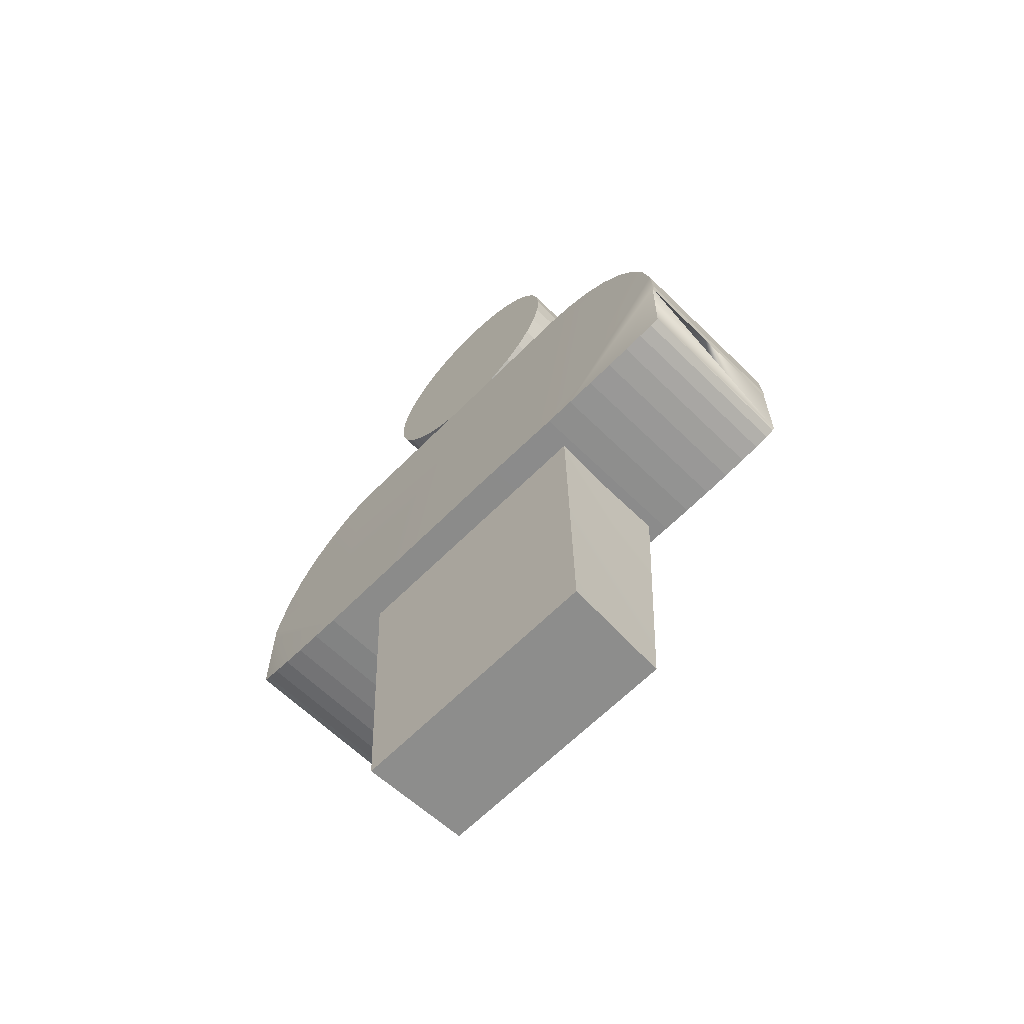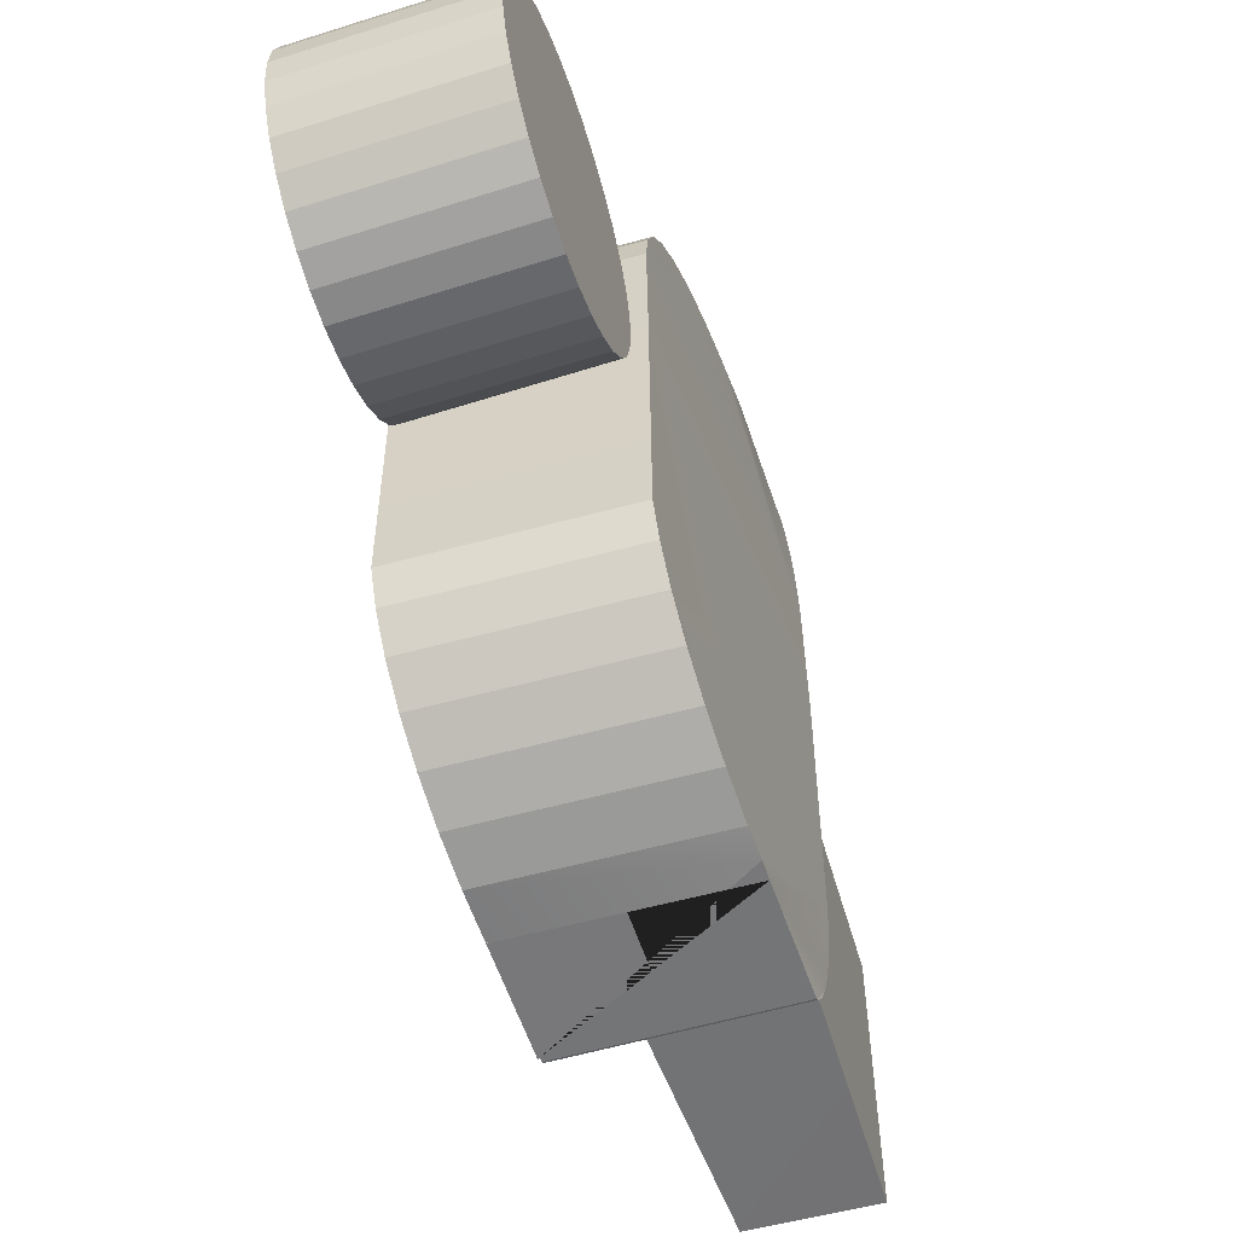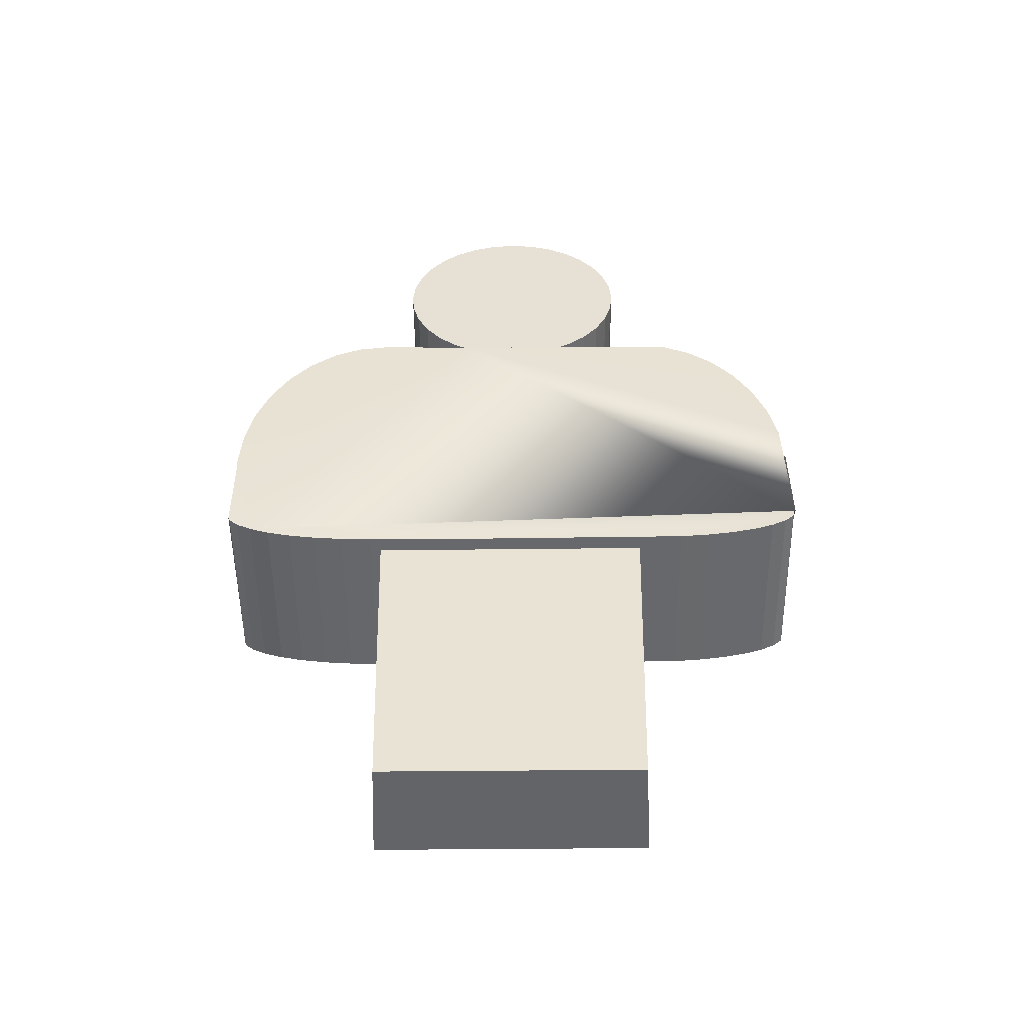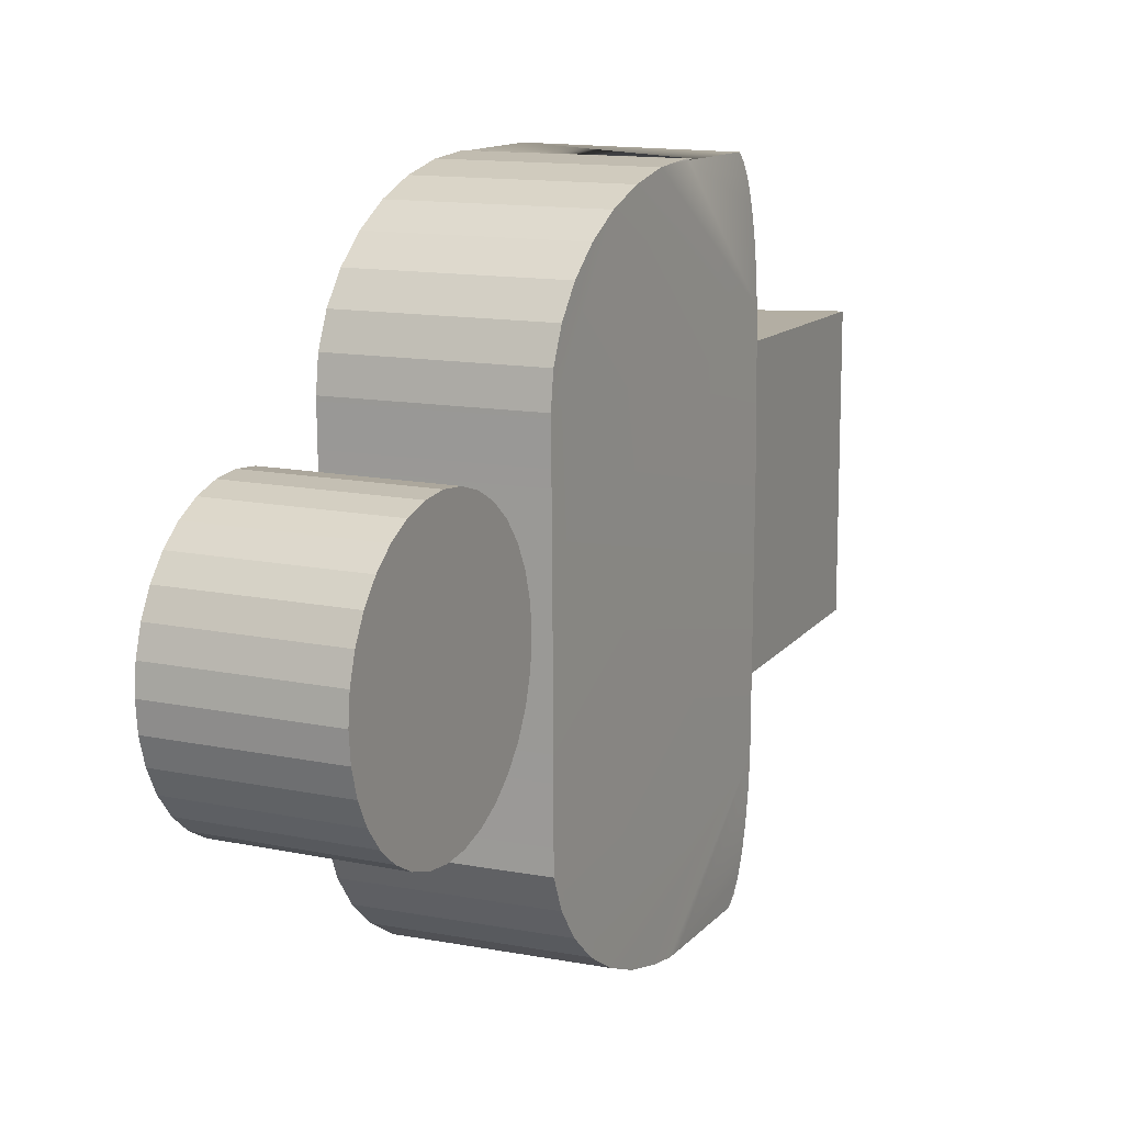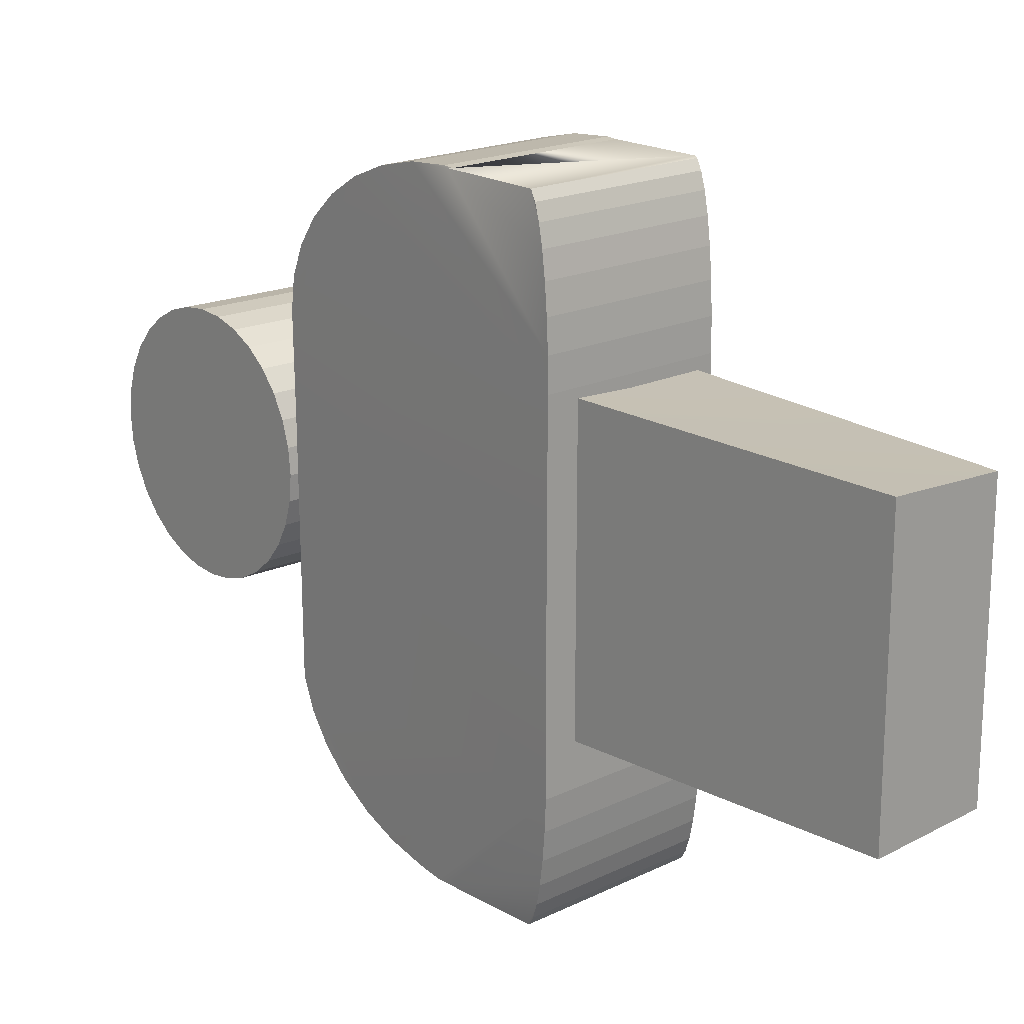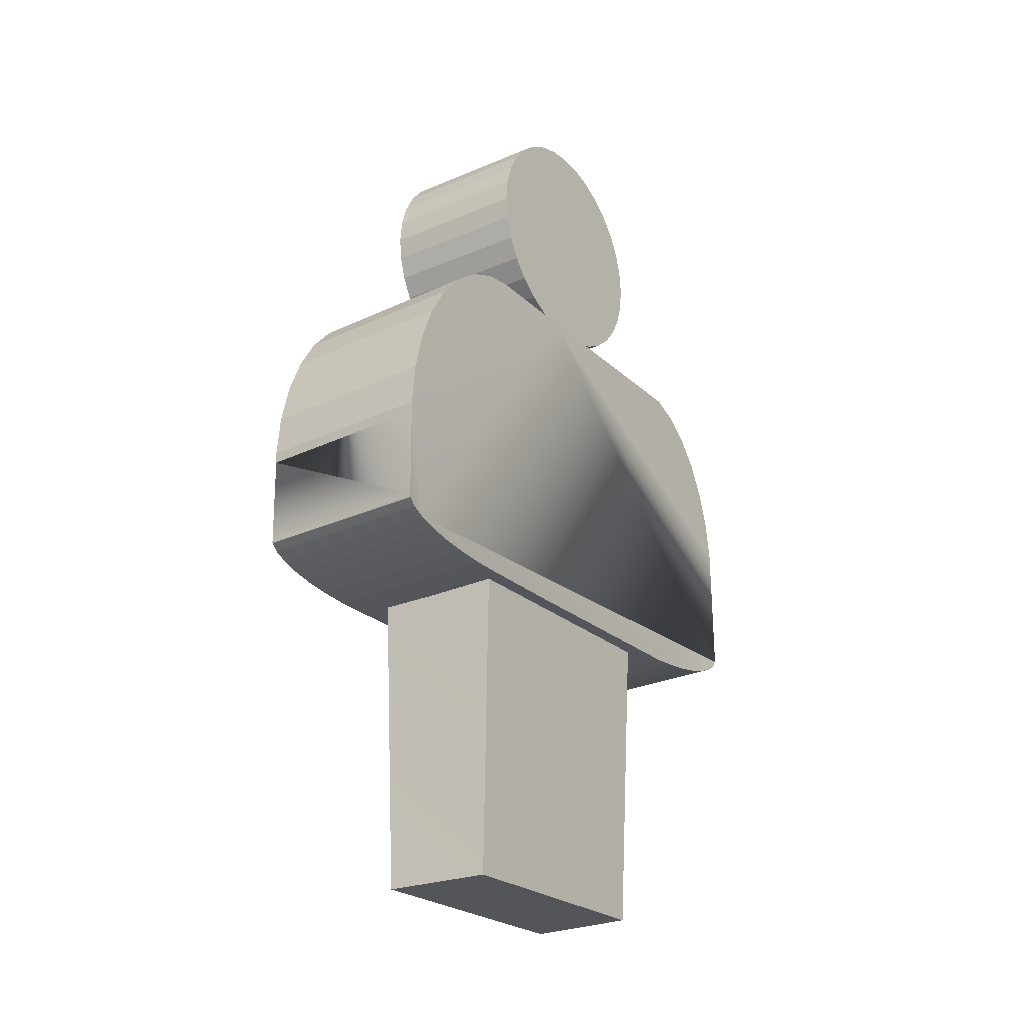
<metadata>
{"format":"obj","ext":"obj","renderer":"f3d","projection":"perspective","resolution":1024,"background":"white","views":[{"elev":-64.9,"azim":-44.9,"up":"+Y"},{"elev":-57.6,"azim":-161.7,"up":"+Z"},{"elev":-50.6,"azim":90.6,"up":"+Y"},{"elev":13.1,"azim":-154.2,"up":"+Z"},{"elev":18.4,"azim":-41.3,"up":"+Z"},{"elev":-24.2,"azim":34.8,"up":"+Y"}]}
</metadata>
<code>
o Cylinder_Cylinder.001
v 61.53 159.5 1.35
v -62.09 161.4 20.86
v -62.09 159.5 1.35
v 61.52 167.1 39.62
v -62.09 167.1 39.62
v -62.1 176.3 56.91
v 61.52 176.4 56.91
v -62.11 188.8 72.06
v 61.51 188.8 72.06
v -62.11 203.9 84.5
v 61.5 204 84.5
v -62.12 221.2 93.74
v 61.49 221.3 93.74
v -62.14 240 99.43
v 61.48 240 99.43
v -62.15 259.5 101.3
v 61.46 279 99.43
v -62.16 279 99.43
v 61.45 297.8 93.74
v -62.17 297.7 93.74
v -62.18 315 84.5
v 61.43 330.2 72.06
v -62.19 330.2 72.06
v 61.42 342.7 56.91
v -62.2 342.6 56.91
v -62.2 351.8 39.62
v 61.41 357.6 20.86
v -62.2 357.5 20.86
v -62.21 359.5 1.35
v 61.41 357.6 -18.16
v -62.2 357.5 -18.16
v -62.2 351.8 -36.92
v 61.42 342.7 -54.21
v -62.2 342.6 -54.21
v -62.19 330.2 -69.36
v 61.43 330.2 -69.36
v -62.18 315 -81.8
v 61.45 297.8 -91.04
v -62.17 297.7 -91.04
v -62.16 279 -96.73
v 61.46 279 -96.73
v -62.15 259.5 -98.65
v 61.48 240 -96.73
v -62.14 240 -96.73
v -62.12 221.2 -91.04
v 61.5 204 -81.8
v -62.11 203.9 -81.8
v -62.11 188.8 -69.36
v 61.52 176.4 -54.21
v -62.1 176.3 -54.21
v -62.09 167.1 -36.92
v 61.42 351.9 39.62
v 61.52 167.1 -36.92
v -62.09 161.4 -18.16
v -61.86 141.9 -114.8
v 44.19 -367.3 -101.1
v -44.36 -368.4 -105.1
v 62.33 141.9 -114.8
v 44.19 -367.3 107.1
v -61.86 141.9 120.8
v -44.36 -368.4 111.1
v 62.33 141.9 120.8
v 64.7 -120.1 46.55
v -77.65 -123.9 -142.6
v -78.35 -124.3 46.55
v 65.4 -119.7 -142.6
v -77.32 -122.4 -165.8
v 65.74 -118.2 -165.8
v -76.77 -120 -187.2
v 66.28 -115.8 -187.2
v -76.04 -116.7 -205.9
v 67.01 -112.5 -205.9
v -75.14 -112.7 -221.2
v 67.91 -108.5 -221.2
v -74.12 -108.2 -232.7
v 68.93 -103.9 -232.7
v -73.02 -103.2 -239.7
v 70.36 -97.58 -240.3
v -72.23 -22.62 -242.1
v -72.7 -101.8 -240.3
v -72.29 -9.743 -242.1
v 71.83 16.55 -239.7
v -71.21 10.22 -239.7
v -70.24 41.79 -232.7
v 72.81 48.12 -232.7
v -69.33 70.9 -221.2
v 73.71 77.22 -221.2
v -68.54 96.4 -205.9
v 74.5 102.7 -205.9
v -67.9 117.3 -187.2
v 75.15 123.7 -187.2
v -67.41 132.9 -165.8
v 75.63 139.2 -165.8
v -67.12 142.5 -142.6
v 75.98 150.4 43.26
v -67.02 145.7 122.7
v -67.07 144.1 43.26
v 75.93 148.8 146.8
v -67.12 142.5 146.8
v 75.63 139.2 169.9
v -67.41 132.9 169.9
v 75.15 123.7 191.3
v -67.9 117.3 191.3
v 74.5 102.7 210
v -68.54 96.4 210
v 73.71 77.22 225.4
v -69.34 70.89 225.4
v 72.81 48.12 236.8
v -70.24 41.79 236.8
v 71.83 16.55 243.8
v -71.21 10.22 243.8
v 70.81 -16.29 246.2
v -72.23 -22.62 246.2
v 70.61 -96.45 245
v -73.02 -103.2 243.8
v -72.8 -26.16 245
v 68.93 -103.9 236.8
v -74.12 -108.2 236.8
v 67.91 -108.5 225.4
v -75.14 -112.7 225.4
v 67.01 -112.5 210
v -76.04 -116.7 210
v 66.28 -115.8 191.3
v -76.77 -120 191.3
v 65.74 -118.2 169.9
v -77.32 -122.4 169.9
v 71.19 -93.88 -242.1
v 70.81 -16.29 -242.1
v 65.4 -119.7 146.8
v -77.65 -123.9 146.8
v 65.29 -120.2 122.7
v -77.77 -124.4 122.7
v 70.04 -99.01 -239.7
v -72.49 -30.83 245.6
v 70.56 -24.5 245.6
v 75.93 148.8 -142.6
v 61.53 161.5 20.86
v 61.47 259.5 101.3
v 61.44 315.1 84.5
v 61.41 359.5 1.35
v 61.42 351.9 -36.92
v 61.44 315.1 -81.8
v 61.47 259.5 -98.65
v 61.49 221.3 -91.04
v 61.51 188.8 -69.36
v 61.53 161.5 -18.16
v 76.03 152 122.7
v 70.04 -99.01 243.8
f 1 2 3
f 2 4 5
f 4 6 5
f 7 8 6
f 9 10 8
f 11 12 10
f 13 14 12
f 15 16 14
f 16 17 18
f 18 19 20
f 19 21 20
f 21 22 23
f 23 24 25
f 24 26 25
f 26 27 28
f 27 29 28
f 29 30 31
f 30 32 31
f 32 33 34
f 33 35 34
f 36 37 35
f 37 38 39
f 38 40 39
f 41 42 40
f 42 43 44
f 43 45 44
f 45 46 47
f 46 48 47
f 48 49 50
f 49 51 50
f 52 19 4
f 53 54 51
f 54 1 3
f 34 40 54
f 55 56 57
f 58 59 56
f 59 60 61
f 61 55 57
f 59 57 56
f 58 60 62
f 63 64 65
f 66 67 64
f 68 69 67
f 70 71 69
f 72 73 71
f 74 75 73
f 76 77 75
f 78 79 80
f 81 82 83
f 82 84 83
f 85 86 84
f 87 88 86
f 89 90 88
f 91 92 90
f 93 94 92
f 95 96 97
f 96 98 99
f 99 100 101
f 101 102 103
f 103 104 105
f 105 106 107
f 107 108 109
f 109 110 111
f 111 112 113
f 114 115 116
f 115 117 118
f 118 119 120
f 120 121 122
f 122 123 124
f 124 125 126
f 119 127 128
f 126 129 130
f 130 131 132
f 111 116 130
f 133 80 77
f 134 114 116
f 79 127 81
f 113 135 134
f 136 97 94
f 132 63 65
f 1 137 2
f 2 137 4
f 4 7 6
f 7 9 8
f 9 11 10
f 11 13 12
f 13 15 14
f 15 138 16
f 16 138 17
f 18 17 19
f 19 139 21
f 21 139 22
f 23 22 24
f 24 52 26
f 26 52 27
f 27 140 29
f 29 140 30
f 30 141 32
f 32 141 33
f 33 36 35
f 36 142 37
f 37 142 38
f 38 41 40
f 41 143 42
f 42 143 43
f 43 144 45
f 45 144 46
f 46 145 48
f 48 145 49
f 49 53 51
f 4 137 1
f 1 146 53
f 53 49 144
f 49 145 144
f 145 46 144
f 144 43 143
f 143 41 144
f 41 38 144
f 38 142 36
f 36 33 141
f 141 30 140
f 140 27 52
f 52 24 22
f 22 139 19
f 19 17 138
f 138 15 13
f 13 11 9
f 9 7 4
f 4 1 141
f 1 53 141
f 38 36 144
f 36 141 144
f 141 140 4
f 140 52 4
f 52 22 19
f 19 138 13
f 13 9 19
f 9 4 19
f 53 144 141
f 53 146 54
f 54 146 1
f 54 3 2
f 2 5 6
f 6 8 14
f 8 10 14
f 10 12 14
f 14 16 18
f 18 20 14
f 20 21 14
f 21 23 25
f 25 26 28
f 28 29 31
f 31 32 34
f 34 35 37
f 37 39 40
f 40 42 44
f 44 45 40
f 45 47 40
f 47 48 50
f 50 51 54
f 54 2 28
f 2 6 28
f 21 25 14
f 25 28 14
f 28 31 54
f 31 34 54
f 34 37 40
f 47 50 40
f 50 54 40
f 6 14 28
f 55 58 56
f 58 62 59
f 59 62 60
f 61 60 55
f 59 61 57
f 58 55 60
f 63 66 64
f 66 68 67
f 68 70 69
f 70 72 71
f 72 74 73
f 74 76 75
f 76 133 77
f 78 128 79
f 81 127 82
f 82 85 84
f 85 87 86
f 87 89 88
f 89 91 90
f 91 93 92
f 93 136 94
f 95 147 96
f 96 147 98
f 99 98 100
f 101 100 102
f 103 102 104
f 105 104 106
f 107 106 108
f 109 108 110
f 111 110 112
f 114 148 115
f 115 148 117
f 118 117 119
f 120 119 121
f 122 121 123
f 124 123 125
f 68 66 128
f 66 63 128
f 63 131 128
f 131 129 119
f 128 131 119
f 129 125 119
f 125 123 119
f 123 121 119
f 119 117 114
f 117 148 114
f 114 135 119
f 135 112 110
f 110 108 147
f 108 106 147
f 110 147 95
f 106 104 147
f 104 102 147
f 102 100 147
f 100 98 147
f 95 136 82
f 136 93 91
f 95 82 127
f 91 89 136
f 89 87 136
f 87 85 136
f 85 82 136
f 128 78 74
f 78 133 76
f 78 76 74
f 128 74 72
f 95 127 119
f 128 72 70
f 128 70 68
f 110 95 135
f 135 95 119
f 126 125 129
f 130 129 131
f 130 132 111
f 132 65 97
f 65 64 97
f 64 67 79
f 97 64 94
f 67 69 79
f 69 71 79
f 71 73 79
f 73 75 80
f 79 73 80
f 75 77 80
f 79 81 64
f 81 83 64
f 83 84 64
f 84 86 64
f 86 88 94
f 64 86 94
f 88 90 94
f 90 92 94
f 97 96 132
f 96 99 101
f 103 96 101
f 103 105 96
f 105 107 96
f 107 109 132
f 109 111 132
f 111 113 116
f 113 134 116
f 116 115 120
f 115 118 120
f 132 96 107
f 124 126 116
f 126 130 116
f 120 122 116
f 122 124 116
f 133 78 80
f 134 135 114
f 79 128 127
f 113 112 135
f 136 95 97
f 132 131 63

</code>
